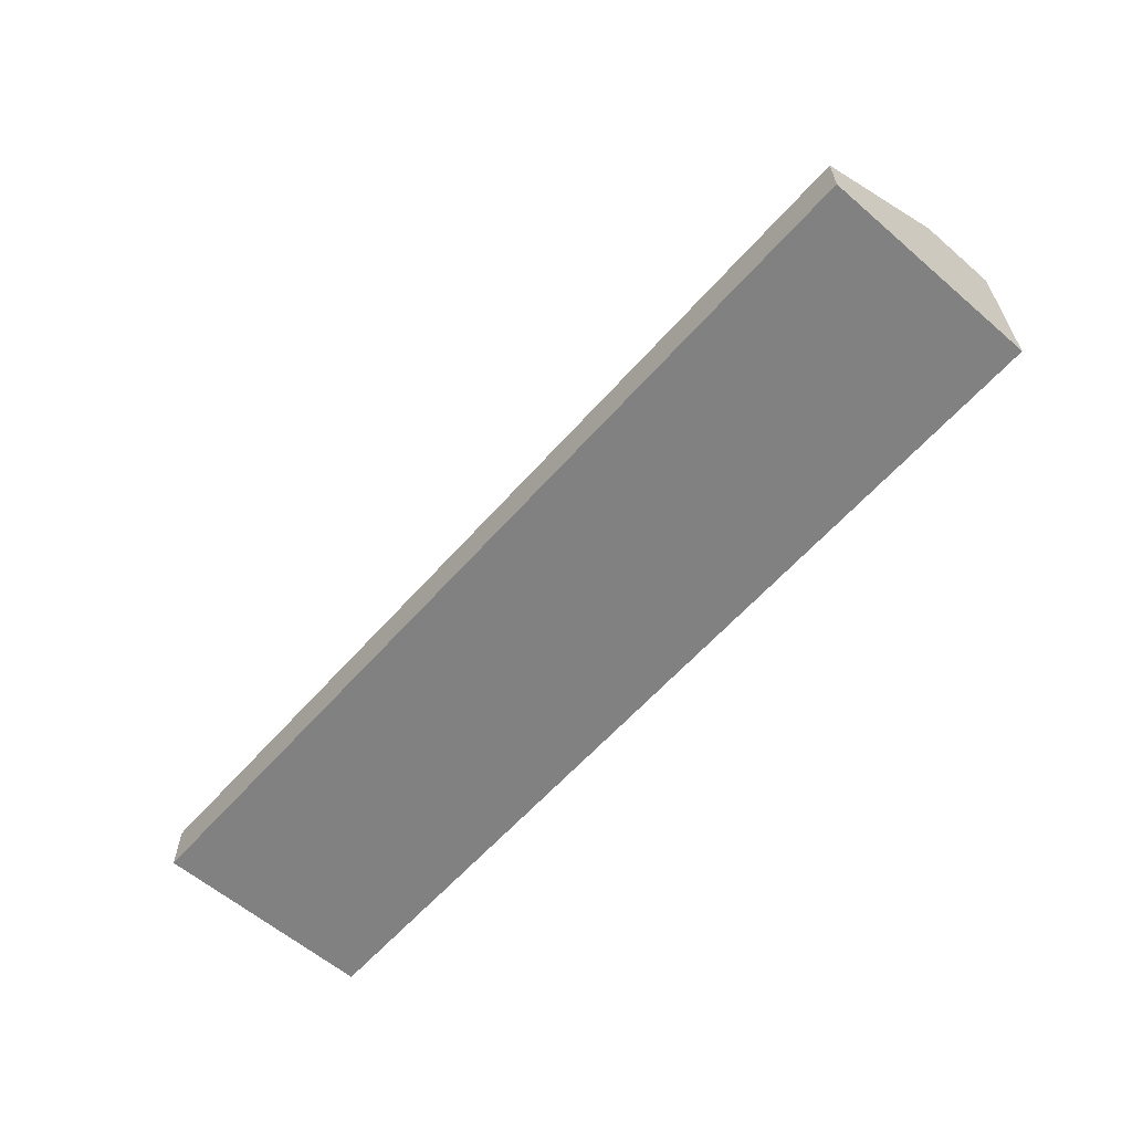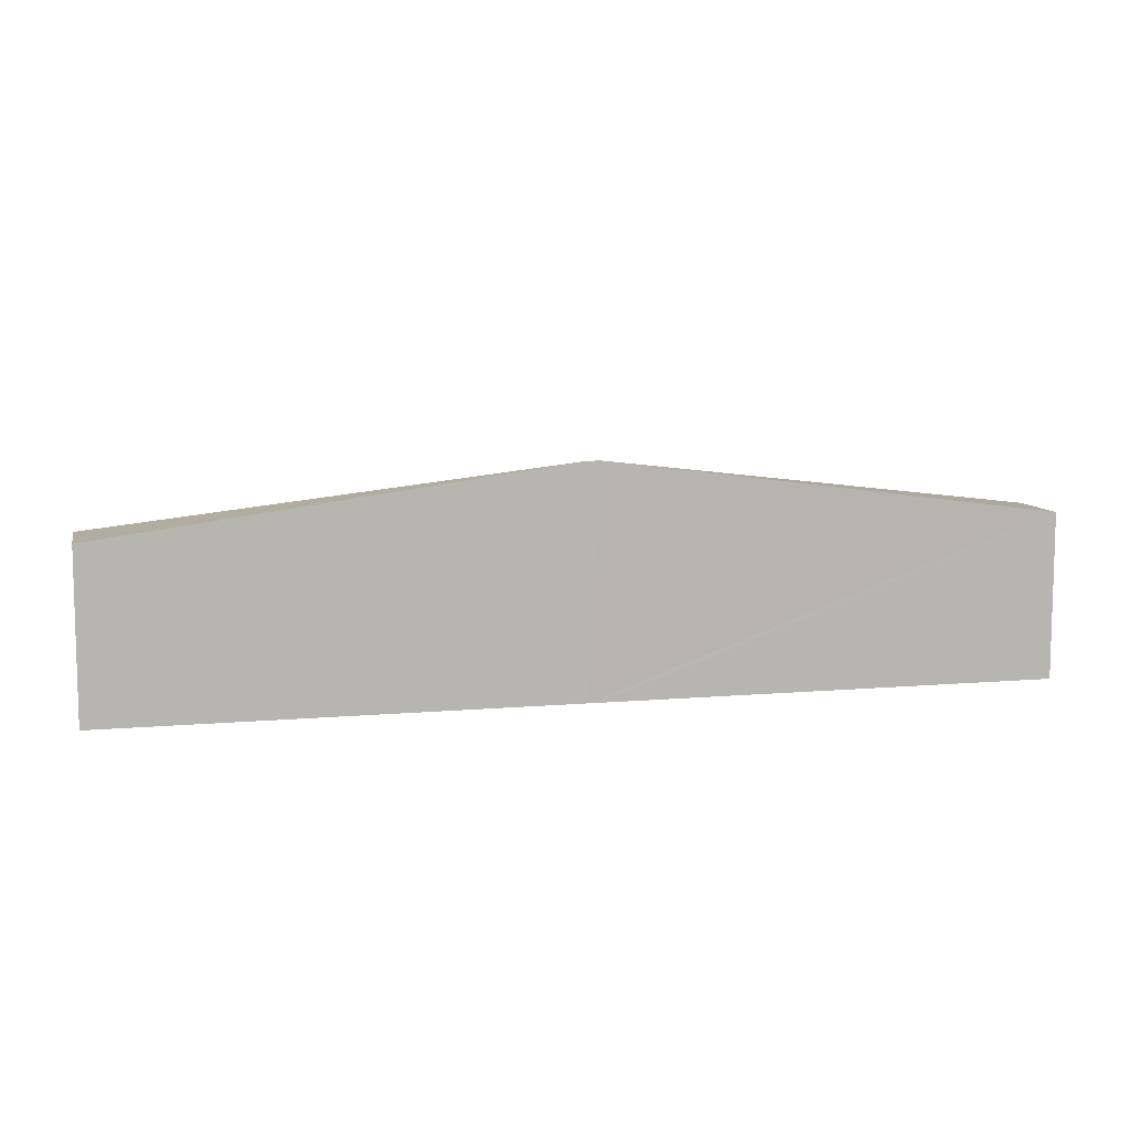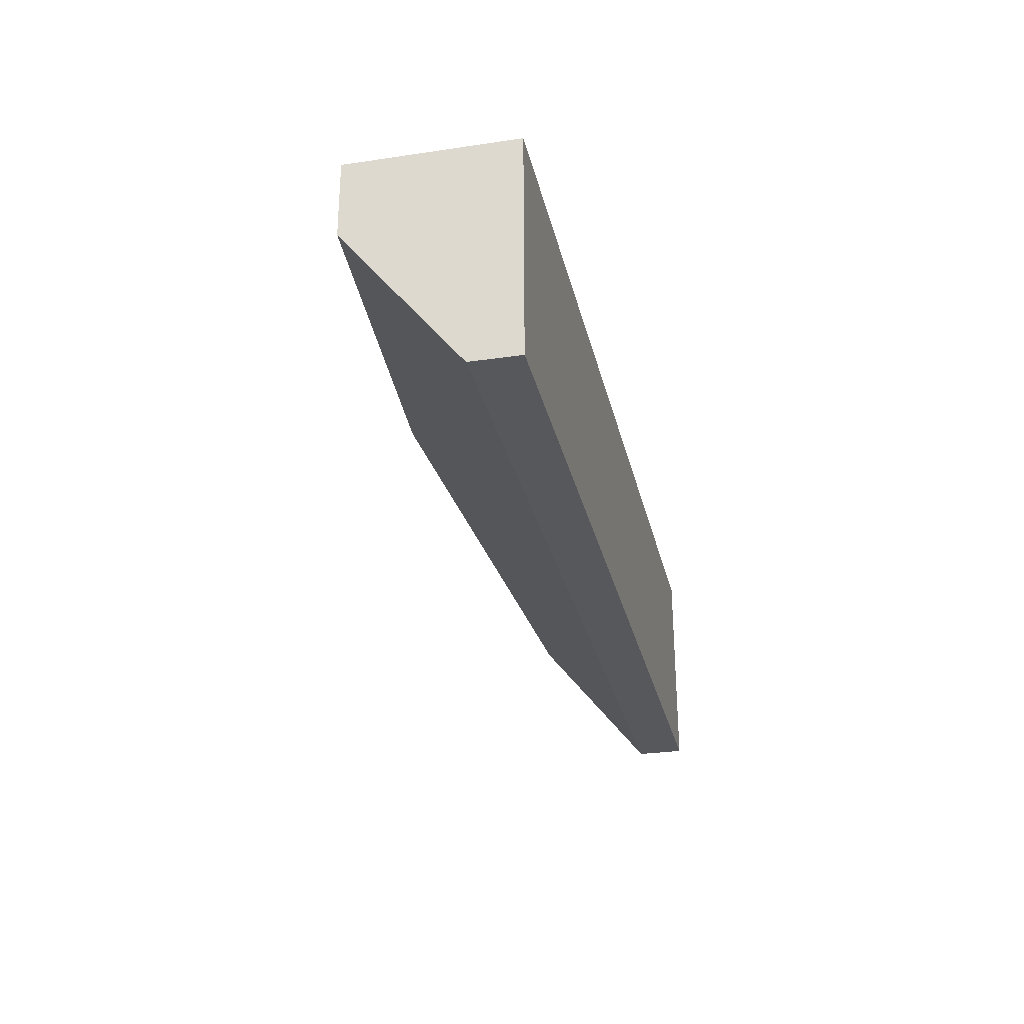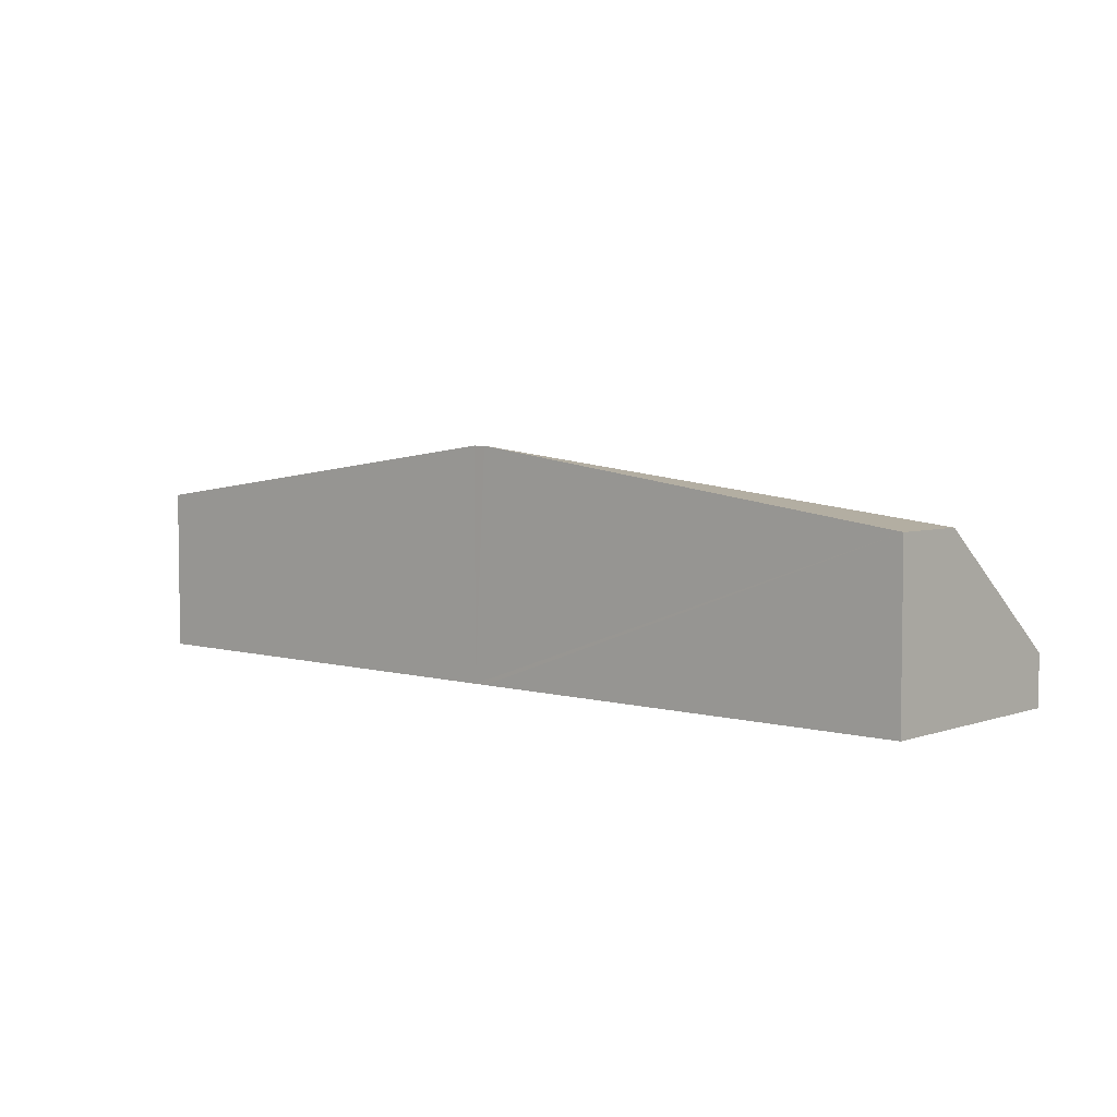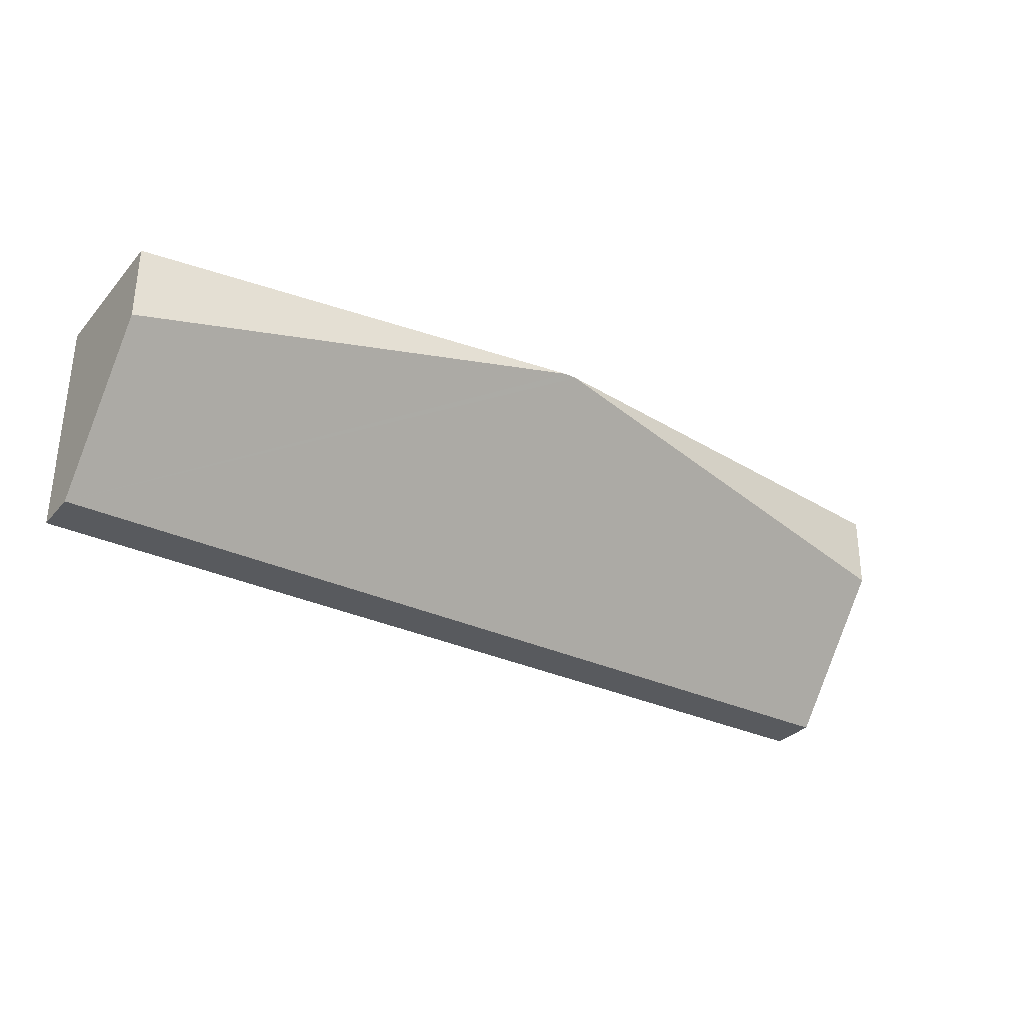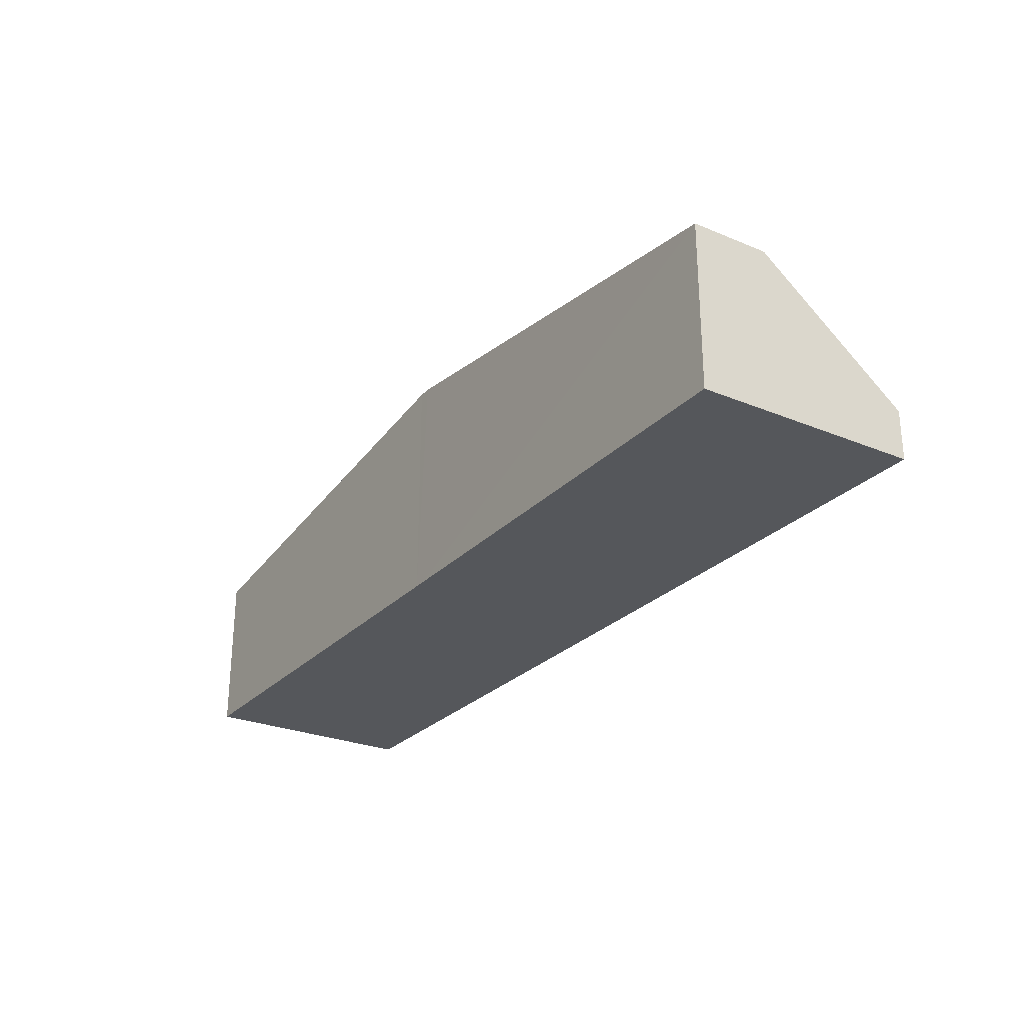
<metadata>
{"format":"obj","ext":"obj","renderer":"f3d","projection":"perspective","resolution":1024,"background":"white","views":[{"elev":-60.5,"azim":-131.7,"up":"+Y"},{"elev":8.8,"azim":-13.9,"up":"+Y"},{"elev":-28.7,"azim":-77.5,"up":"+Z"},{"elev":4.6,"azim":41.5,"up":"+Y"},{"elev":-30.7,"azim":146.6,"up":"+Z"},{"elev":-26.7,"azim":56.6,"up":"+Y"}]}
</metadata>
<code>
v  5.076 2.437 0.042
v  9.993 1.782 0.082
v  10 1.781 -0.746
v  0.007 1.78 -0.83
v  10.01 0.525 -2.333
v  0.02 0.525 -2.416
v  4.938 2.437 0.04
v  0 1.779 1.089e-16
v  0 0 0
v  0.007 5.082e-17 -0.83
v  0.02 1.479e-16 -2.416
v  4.938 -2.449e-18 0.04
v  5.076 -2.572e-18 0.042
v  9.993 -5.021e-18 0.082
v  10 4.568e-17 -0.746
v  10.01 1.429e-16 -2.333
g defaultobject
f 1 2 3
f 4 5 6
f 5 4 7
f 5 7 1
f 5 1 3
f 7 4 8
f 4 9 8
f 9 4 6
f 9 6 10
f 10 6 11
f 9 7 8
f 7 9 12
f 7 12 1
f 1 12 2
f 2 12 13
f 2 13 14
f 14 3 2
f 3 14 5
f 5 14 15
f 5 15 16
f 16 6 5
f 6 16 11
f 13 15 14
f 15 13 16
f 16 13 11
f 11 13 12
f 11 12 10
f 10 12 9

</code>
